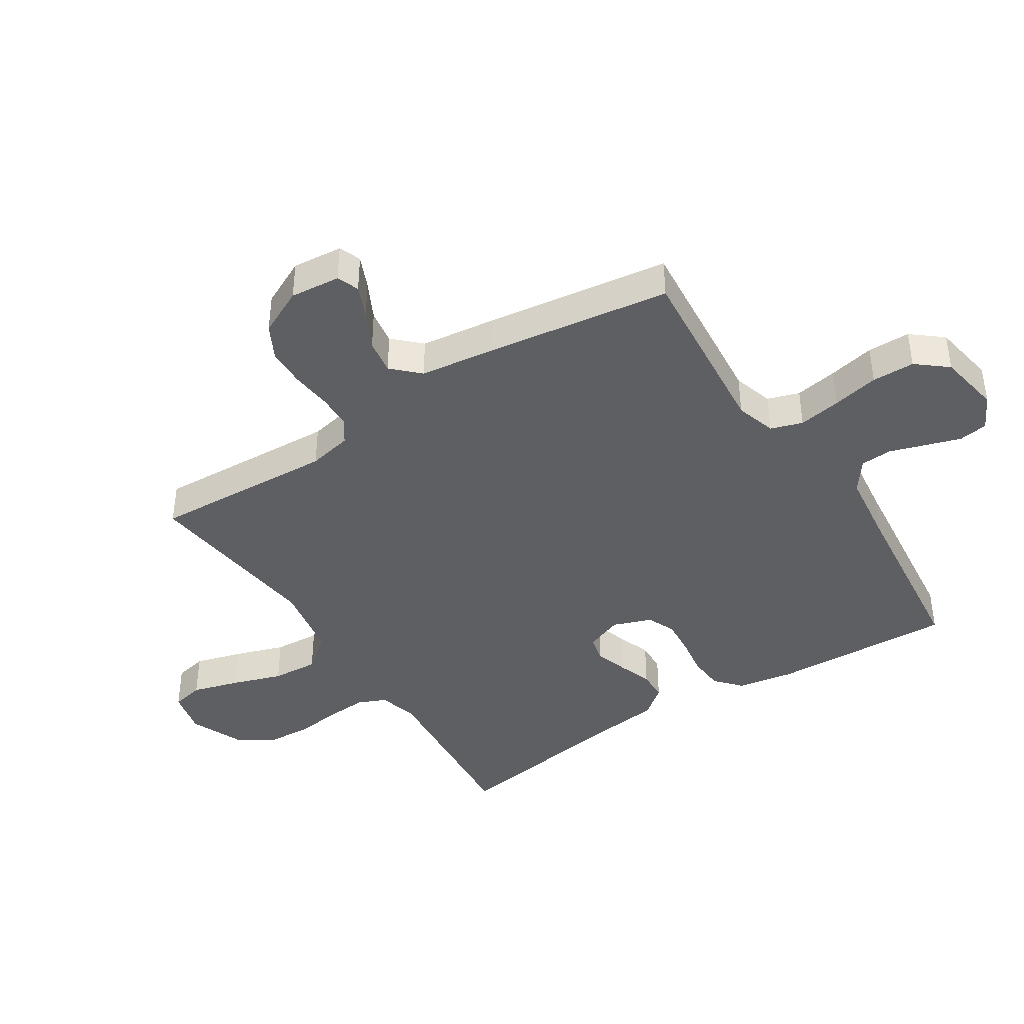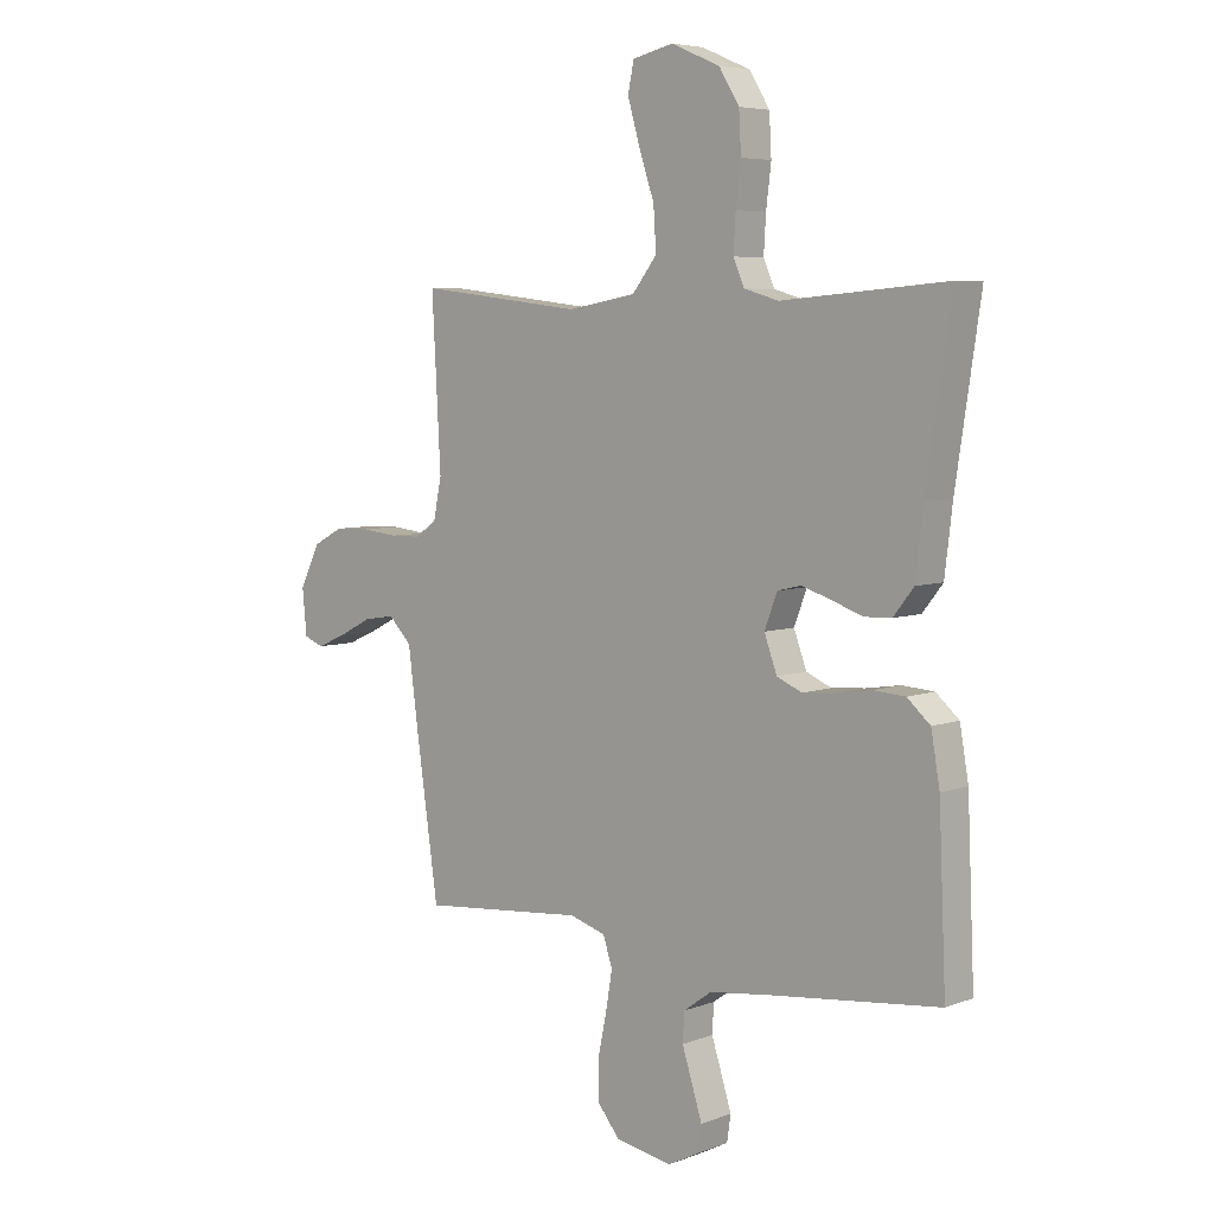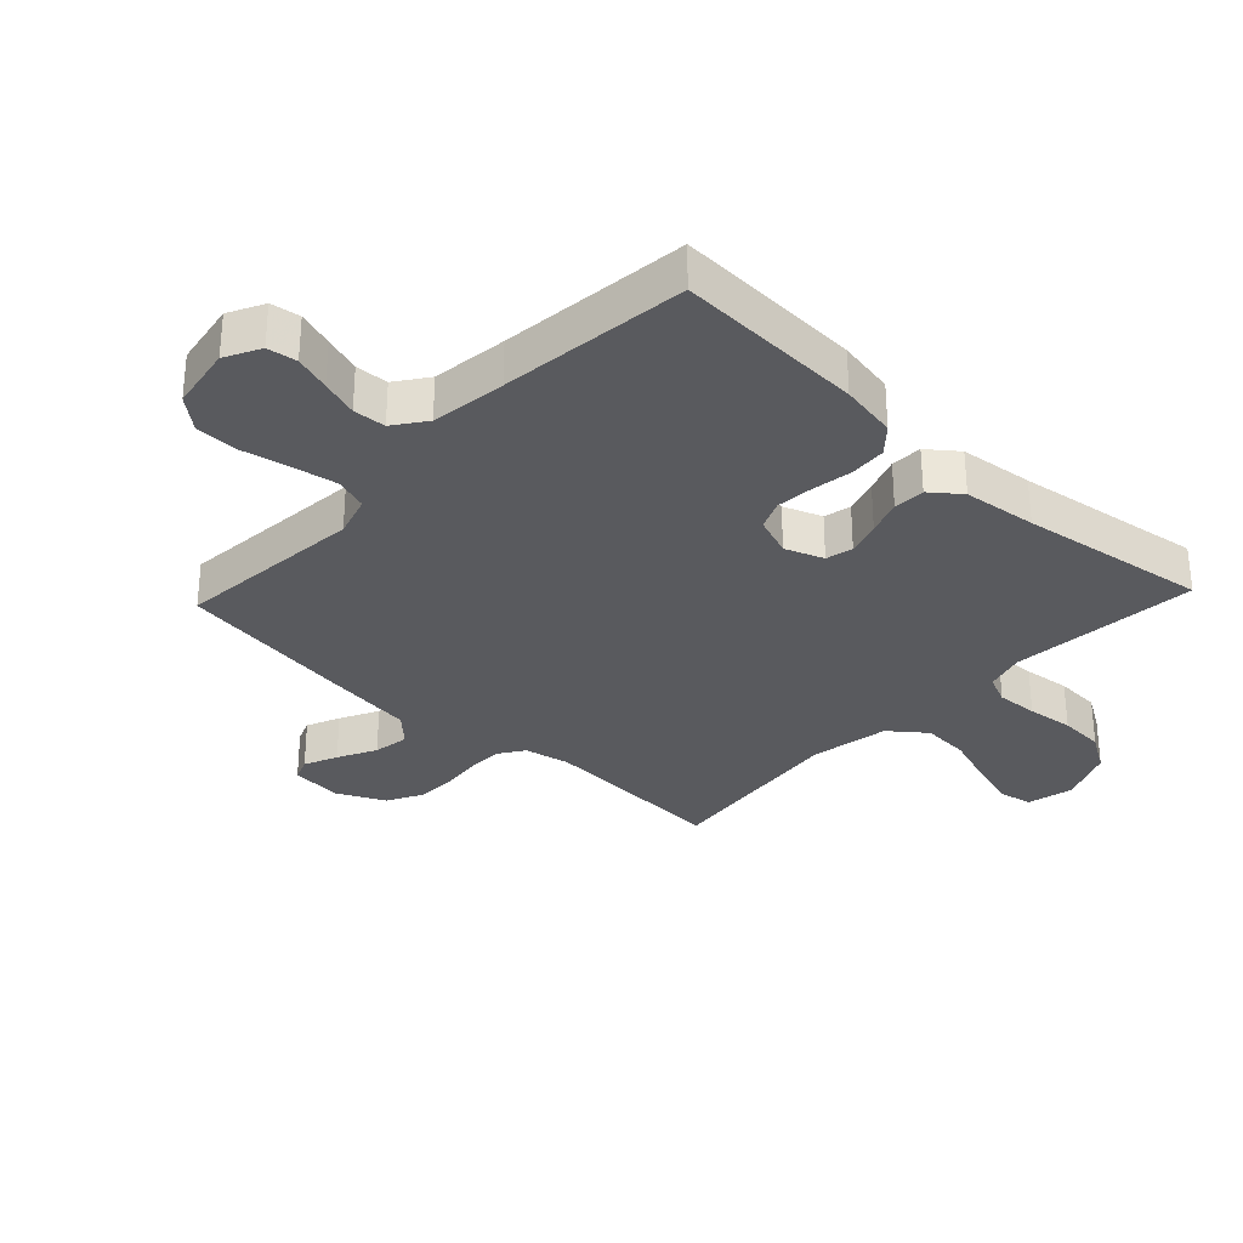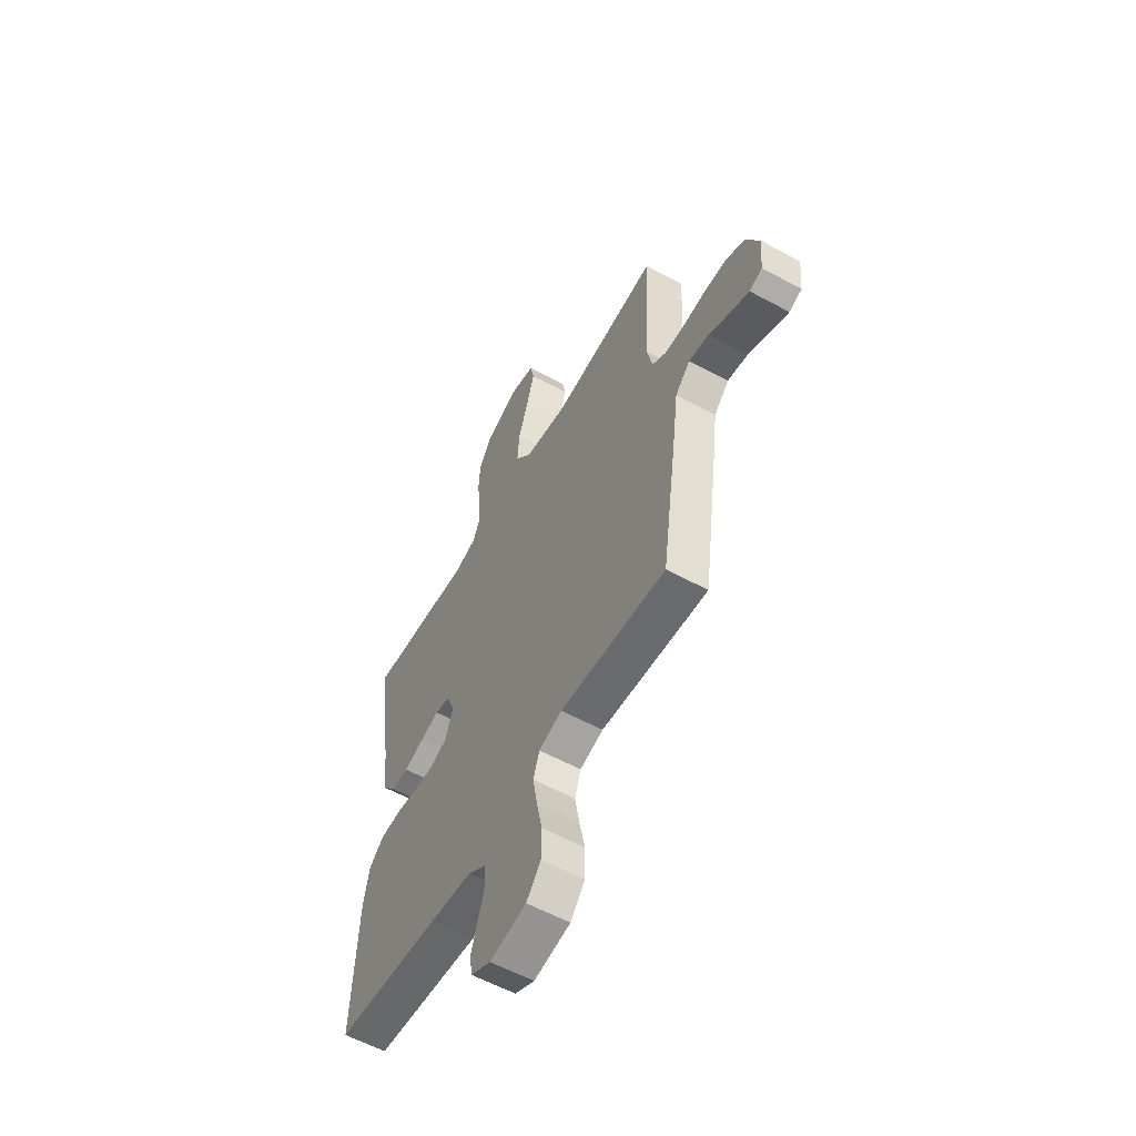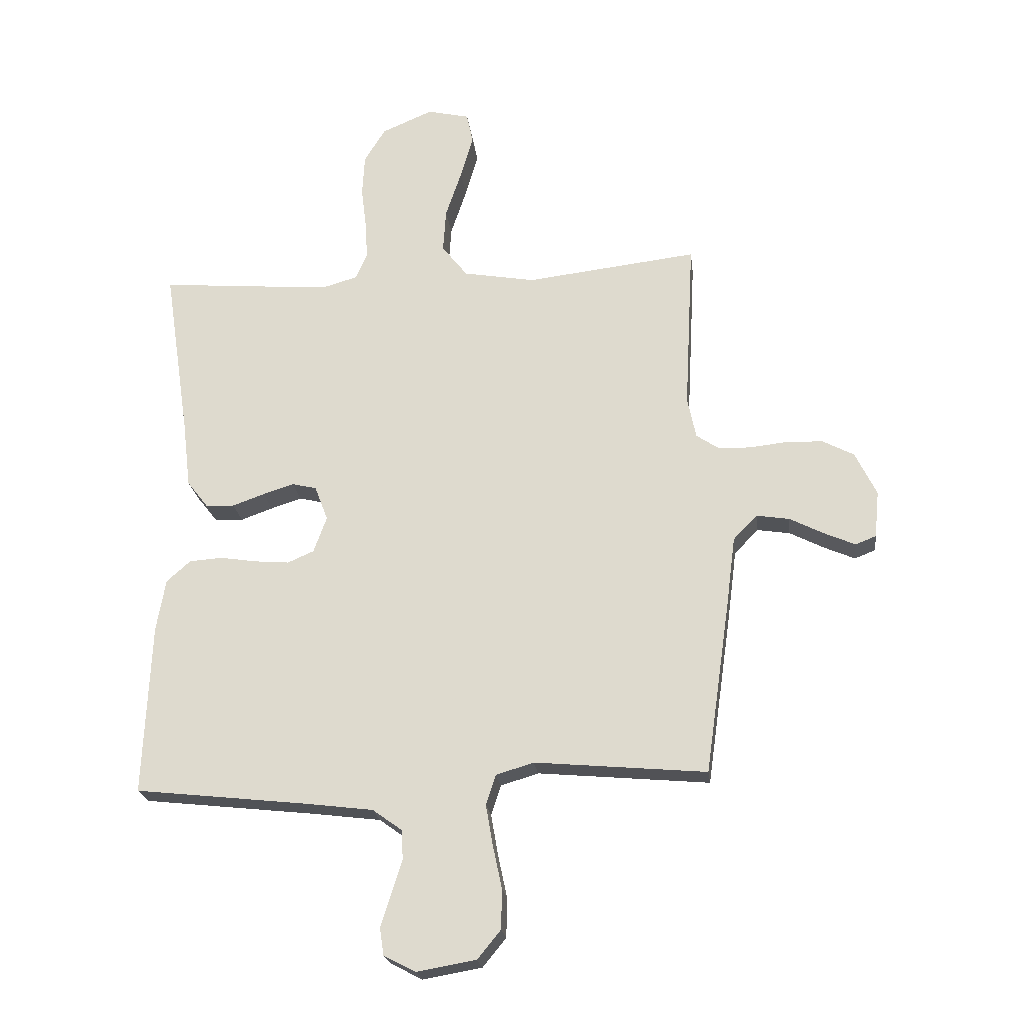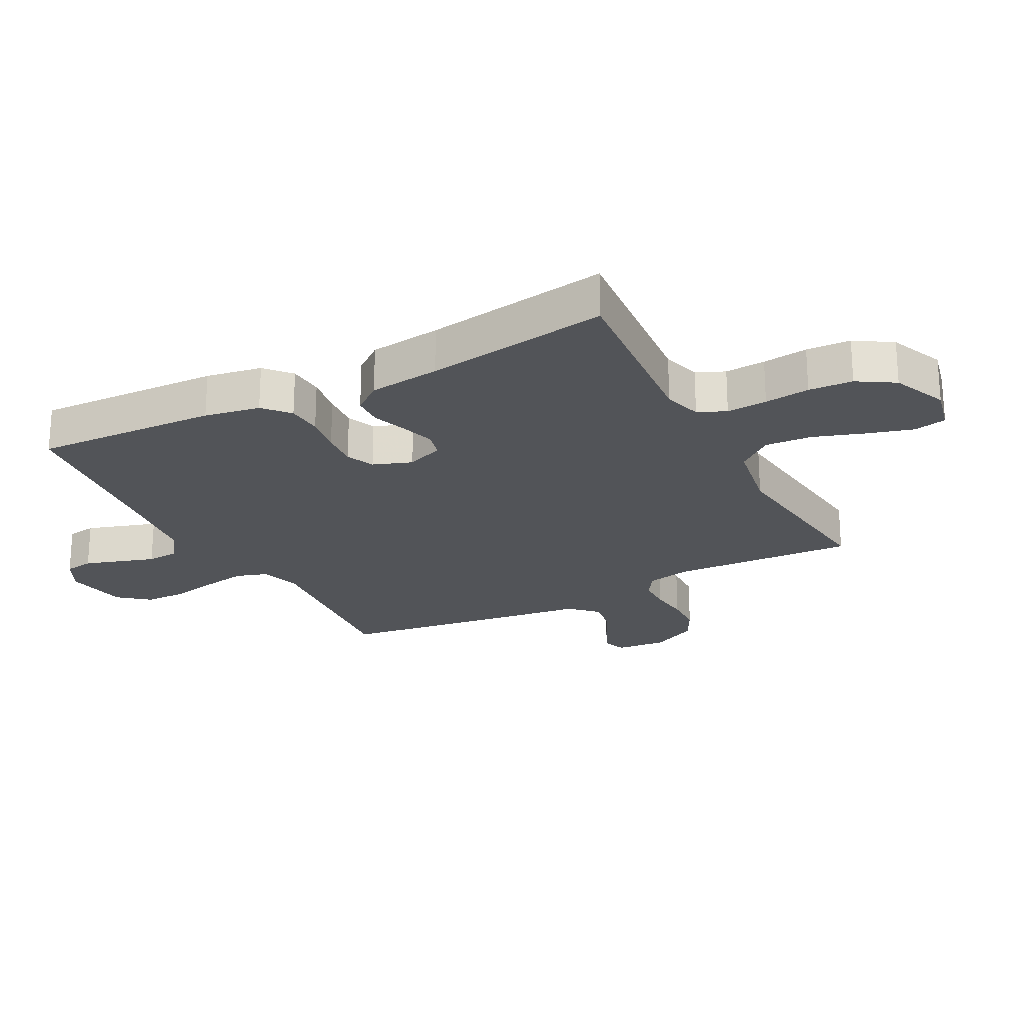
<metadata>
{"format":"obj","ext":"obj","renderer":"f3d","projection":"perspective","resolution":1024,"background":"white","views":[{"elev":-41.4,"azim":122.8,"up":"+Y"},{"elev":5.9,"azim":-138.3,"up":"+Z"},{"elev":-31.3,"azim":-133.3,"up":"+Y"},{"elev":-58.1,"azim":60.6,"up":"+Z"},{"elev":-22.1,"azim":7.0,"up":"+Z"},{"elev":-23.0,"azim":-62.3,"up":"+Y"}]}
</metadata>
<code>
v 0.5 0.07 0.5
v 0.484 0.07 0.2
v 0.499 0.07 0.128
v 0.539 0.07 0.101
v 0.595 0.07 0.1
v 0.66 0.07 0.107
v 0.724 0.07 0.105
v 0.779 0.07 0.076
v 0.816 0.07 0
v 0.808 0.07 -0.082
v 0.772 0.07 -0.096
v 0.719 0.07 -0.073
v 0.658 0.07 -0.042
v 0.601 0.07 -0.033
v 0.559 0.07 -0.076
v 0.543 0.07 -0.2
v 0.5 0.07 -0.5
v 0.2 0.07 -0.473
v 0.134 0.07 -0.493
v 0.117 0.07 -0.545
v 0.129 0.07 -0.615
v 0.145 0.07 -0.691
v 0.144 0.07 -0.761
v 0.103 0.07 -0.811
v 0 0.07 -0.829
v -0.056 0.07 -0.8
v -0.063 0.07 -0.753
v -0.045 0.07 -0.696
v -0.026 0.07 -0.637
v -0.029 0.07 -0.585
v -0.08 0.07 -0.548
v -0.2 0.07 -0.533
v -0.5 0.07 -0.5
v -0.487 0.07 -0.2
v -0.471 0.07 -0.109
v -0.429 0.07 -0.072
v -0.371 0.07 -0.068
v -0.307 0.07 -0.078
v -0.247 0.07 -0.083
v -0.201 0.07 -0.063
v -0.178 0.07 0
v -0.201 0.07 0.061
v -0.244 0.07 0.071
v -0.298 0.07 0.054
v -0.354 0.07 0.034
v -0.404 0.07 0.036
v -0.441 0.07 0.083
v -0.455 0.07 0.2
v -0.5 0.07 0.5
v -0.2 0.07 0.475
v -0.137 0.07 0.493
v -0.117 0.07 0.539
v -0.121 0.07 0.605
v -0.13 0.07 0.679
v -0.126 0.07 0.751
v -0.089 0.07 0.811
v 0 0.07 0.849
v 0.074 0.07 0.832
v 0.085 0.07 0.779
v 0.063 0.07 0.703
v 0.035 0.07 0.62
v 0.03 0.07 0.544
v 0.075 0.07 0.487
v 0.2 0.07 0.465
v 0.5 0 0.5
v 0.484 0 0.2
v 0.499 0 0.128
v 0.539 0 0.101
v 0.595 0 0.1
v 0.66 0 0.107
v 0.724 0 0.105
v 0.779 0 0.076
v 0.816 0 0
v 0.808 0 -0.082
v 0.772 0 -0.096
v 0.719 0 -0.073
v 0.658 0 -0.042
v 0.601 0 -0.033
v 0.559 0 -0.076
v 0.543 0 -0.2
v 0.5 0 -0.5
v 0.2 0 -0.473
v 0.134 0 -0.493
v 0.117 0 -0.545
v 0.129 0 -0.615
v 0.145 0 -0.691
v 0.144 0 -0.761
v 0.103 0 -0.811
v 0 0 -0.829
v -0.056 0 -0.8
v -0.063 0 -0.753
v -0.045 0 -0.696
v -0.026 0 -0.637
v -0.029 0 -0.585
v -0.08 0 -0.548
v -0.2 0 -0.533
v -0.5 0 -0.5
v -0.487 0 -0.2
v -0.471 0 -0.109
v -0.429 0 -0.072
v -0.371 0 -0.068
v -0.307 0 -0.078
v -0.247 0 -0.083
v -0.201 0 -0.063
v -0.178 0 0
v -0.201 0 0.061
v -0.244 0 0.071
v -0.298 0 0.054
v -0.354 0 0.034
v -0.404 0 0.036
v -0.441 0 0.083
v -0.455 0 0.2
v -0.5 0 0.5
v -0.2 0 0.475
v -0.137 0 0.493
v -0.117 0 0.539
v -0.121 0 0.605
v -0.13 0 0.679
v -0.126 0 0.751
v -0.089 0 0.811
v 0 0 0.849
v 0.074 0 0.832
v 0.085 0 0.779
v 0.063 0 0.703
v 0.035 0 0.62
v 0.03 0 0.544
v 0.075 0 0.487
v 0.2 0 0.465
f 58 59 60 61
f 56 57 58 61
f 56 61 62
f 53 54 55 56
f 52 53 56 62
f 51 52 62 63
f 48 49 50
f 44 45 46 47
f 43 44 47 48
f 42 43 48 50
f 35 36 37 38
f 35 38 39
f 32 33 34 35
f 31 32 35 39
f 30 31 39 40
f 26 27 28 29
f 24 25 26 29
f 24 29 30
f 21 22 23 24
f 20 21 24 30
f 19 20 30 40
f 15 16 17 18
f 15 18 19 40
f 10 11 12 13
f 8 9 10 13
f 8 13 14
f 5 6 7 8
f 4 5 8 14
f 3 4 14 15
f 64 1 2
f 64 2 3
f 41 42 50 51
f 41 51 63 64
f 40 41 64
f 3 15 40 64
f 125 124 123 122
f 125 122 121 120
f 126 125 120
f 120 119 118 117
f 126 120 117 116
f 127 126 116 115
f 114 113 112
f 111 110 109 108
f 112 111 108 107
f 114 112 107 106
f 102 101 100 99
f 103 102 99
f 99 98 97 96
f 103 99 96 95
f 104 103 95 94
f 93 92 91 90
f 93 90 89 88
f 94 93 88
f 88 87 86 85
f 94 88 85 84
f 104 94 84 83
f 82 81 80 79
f 104 83 82 79
f 77 76 75 74
f 77 74 73 72
f 78 77 72
f 72 71 70 69
f 78 72 69 68
f 79 78 68 67
f 66 65 128
f 67 66 128
f 115 114 106 105
f 128 127 115 105
f 128 105 104
f 128 104 79 67
f 1 65 66 2
f 2 66 67 3
f 3 67 68 4
f 4 68 69 5
f 5 69 70 6
f 6 70 71 7
f 7 71 72 8
f 8 72 73 9
f 9 73 74 10
f 10 74 75 11
f 11 75 76 12
f 12 76 77 13
f 13 77 78 14
f 14 78 79 15
f 15 79 80 16
f 16 80 81 17
f 17 81 82 18
f 18 82 83 19
f 19 83 84 20
f 20 84 85 21
f 21 85 86 22
f 22 86 87 23
f 23 87 88 24
f 24 88 89 25
f 25 89 90 26
f 26 90 91 27
f 27 91 92 28
f 28 92 93 29
f 29 93 94 30
f 30 94 95 31
f 31 95 96 32
f 32 96 97 33
f 33 97 98 34
f 34 98 99 35
f 35 99 100 36
f 36 100 101 37
f 37 101 102 38
f 38 102 103 39
f 39 103 104 40
f 40 104 105 41
f 41 105 106 42
f 42 106 107 43
f 43 107 108 44
f 44 108 109 45
f 45 109 110 46
f 46 110 111 47
f 47 111 112 48
f 48 112 113 49
f 49 113 114 50
f 50 114 115 51
f 51 115 116 52
f 52 116 117 53
f 53 117 118 54
f 54 118 119 55
f 55 119 120 56
f 56 120 121 57
f 57 121 122 58
f 58 122 123 59
f 59 123 124 60
f 60 124 125 61
f 61 125 126 62
f 62 126 127 63
f 63 127 128 64
f 64 128 65 1

</code>
